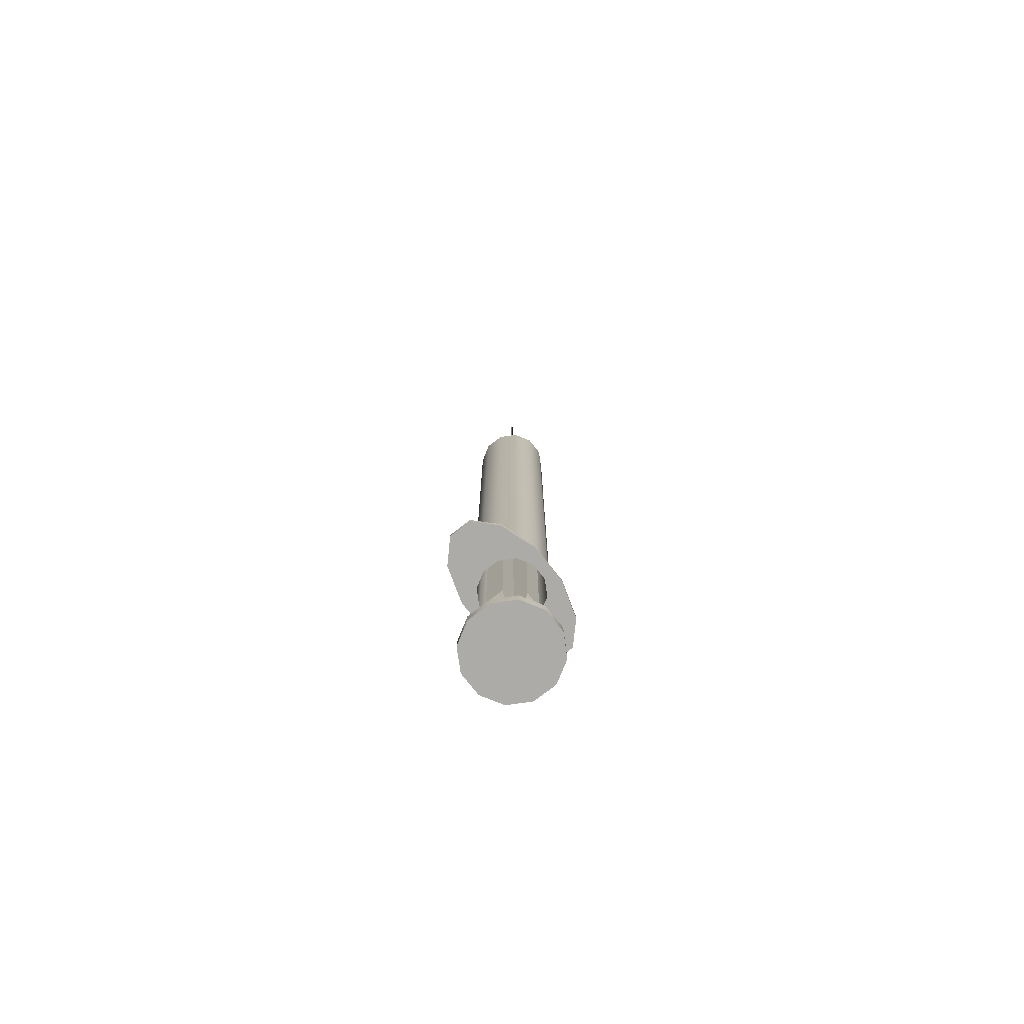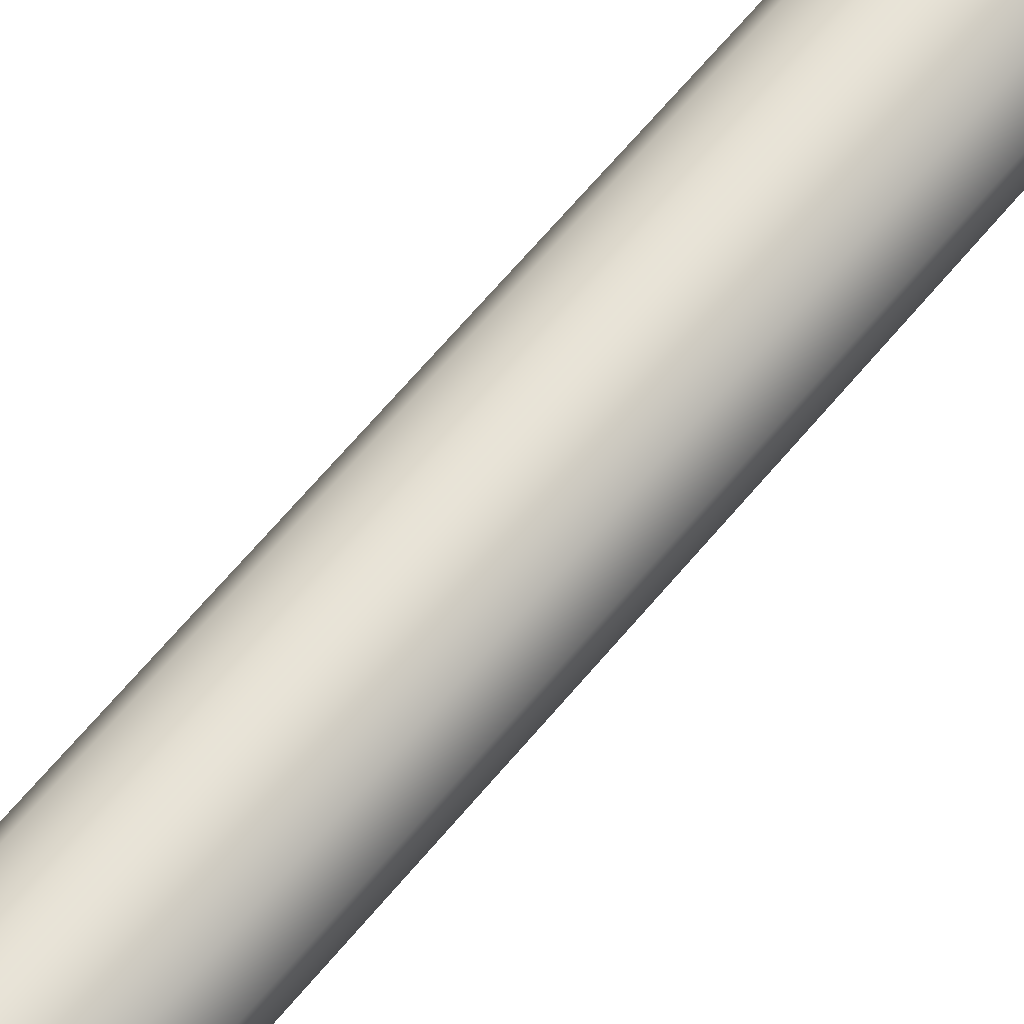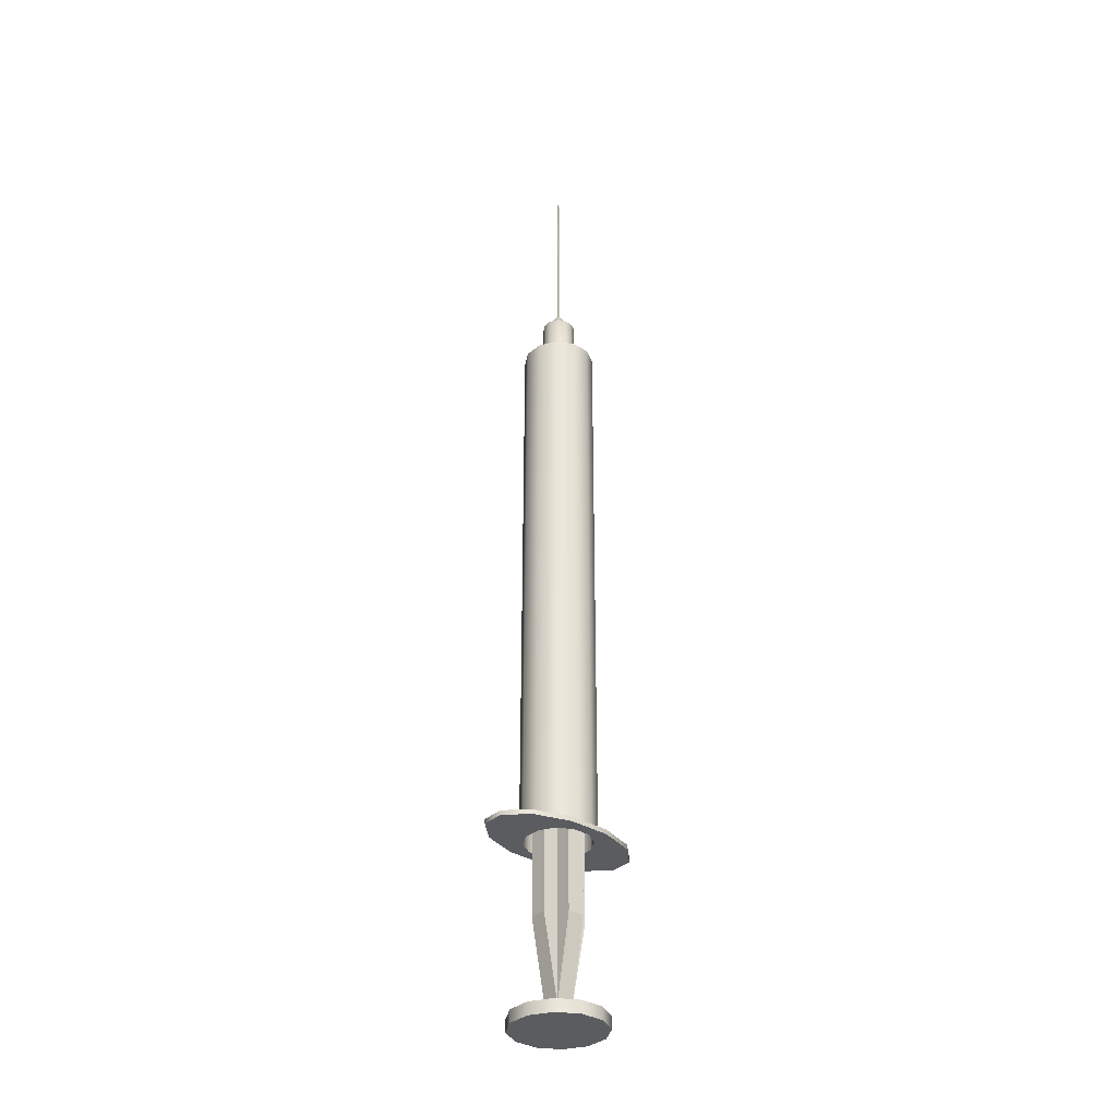
<metadata>
{"format":"obj","ext":"obj","renderer":"f3d","projection":"perspective","resolution":1024,"background":"white","views":[{"elev":-76.3,"azim":128.1,"up":"+Y"},{"elev":61.6,"azim":38.8,"up":"+Z"},{"elev":-33.8,"azim":-40.5,"up":"+Y"}]}
</metadata>
<code>
o Syringe
v 2.295 2.662 -8.563
v 6.269 2.662 -6.269
v 6.269 0.2958 -6.269
v 2.295 0.2958 -8.563
v -2.295 2.662 -8.563
v -2.295 0.2958 -8.563
v -6.269 2.662 -6.269
v -6.269 0.2958 -6.269
v -8.563 2.662 -2.295
v -8.563 0.2958 -2.295
v -8.563 2.662 2.295
v -8.563 0.2958 2.295
v -6.269 2.662 6.269
v -6.269 0.2958 6.269
v -2.295 2.662 8.563
v -2.295 0.2958 8.563
v 2.295 2.662 8.563
v 2.295 0.2958 8.563
v 6.269 2.662 6.269
v 6.269 0.2958 6.269
v 8.563 2.662 2.295
v 8.563 0.2958 2.295
v 8.563 2.662 -2.295
v 8.563 0.2958 -2.295
v 1.606 1.856 -5.995
v 4.388 1.856 -4.388
v -1.606 1.856 -5.995
v -4.388 1.856 -4.388
v -5.995 1.856 -1.606
v -5.995 1.856 1.606
v -4.388 1.856 4.389
v -1.606 1.856 5.995
v 1.606 1.856 5.995
v 4.388 1.856 4.389
v 5.995 1.856 1.606
v 5.995 1.856 -1.606
v 1.616 1.856 1.606
v 1.616 1.856 -1.607
v -1.616 1.856 -1.607
v -1.616 1.856 1.606
v -1.616 4.198 1.606
v -1.616 4.198 -1.606
v 1.616 4.198 1.606
v 1.616 4.198 -1.606
v -4.616 119.5 1.606
v -4.616 119.5 -1.606
v -4.616 19.88 -1.606
v -4.616 19.88 1.606
v 1.616 119.5 4.606
v -1.616 119.5 4.606
v -1.616 19.88 4.606
v 1.616 19.88 4.606
v 4.616 119.5 -1.606
v 4.616 119.5 1.606
v 4.616 19.88 1.606
v 4.616 19.88 -1.606
v -1.616 119.5 -4.606
v 1.616 119.5 -4.606
v 1.616 19.88 -4.606
v -1.616 19.88 -4.606
v -1.616 119.5 1.606
v -1.616 119.5 -1.606
v 1.616 119.5 1.606
v 1.616 119.5 -1.606
v 4.395 120 -4.395
v 1.609 120 -6.004
v 1.609 121.6 -6.004
v 4.395 121.6 -4.395
v -1.609 120 -6.004
v -1.609 121.6 -6.004
v -4.395 120 -4.395
v -4.395 121.6 -4.395
v -6.004 120 -1.609
v -6.004 121.6 -1.609
v -6.004 120 1.609
v -6.004 121.6 1.609
v -4.395 120 4.395
v -4.395 121.6 4.395
v -1.609 120 6.004
v -1.609 121.6 6.004
v 1.609 120 6.004
v 1.609 121.6 6.004
v 4.395 120 4.395
v 4.395 121.6 4.395
v 6.004 120 1.609
v 6.004 121.6 1.609
v 6.004 120 -1.609
v 6.004 121.6 -1.609
v 1.417 121.6 -5.289
v 3.872 121.6 -3.872
v -1.417 121.6 -5.289
v -3.872 121.6 -3.872
v -5.289 121.6 -1.417
v -5.289 121.6 1.417
v -3.872 121.6 3.872
v -1.417 121.6 5.289
v 1.417 121.6 5.289
v 3.872 121.6 3.872
v 5.289 121.6 1.417
v 5.289 121.6 -1.417
v 1.417 124.2 -5.289
v 3.872 124.2 -3.872
v -1.417 124.2 -5.289
v -3.872 124.2 -3.872
v -5.289 124.2 -1.417
v -5.289 124.2 1.417
v -3.872 124.2 3.872
v -1.417 124.2 5.289
v 1.417 124.2 5.289
v 3.872 124.2 3.872
v 5.289 124.2 1.417
v 5.289 124.2 -1.417
v 1.609 124.2 -6.004
v 4.396 124.2 -4.396
v -1.609 124.2 -6.004
v -4.396 124.2 -4.396
v -6.005 124.2 -1.609
v -6.005 124.2 1.609
v -4.396 124.2 4.396
v -1.609 124.2 6.005
v 1.609 124.2 6.005
v 4.396 124.2 4.396
v 6.005 124.2 1.609
v 6.005 124.2 -1.609
v 1.609 125.7 -6.004
v 4.396 125.7 -4.396
v -1.609 125.7 -6.004
v -4.396 125.7 -4.396
v -6.005 125.7 -1.609
v -6.005 125.7 1.609
v -4.396 125.7 4.396
v -1.609 125.7 6.005
v 1.609 125.7 6.005
v 4.396 125.7 4.396
v 6.005 125.7 1.609
v 6.005 125.7 -1.609
v 1.363 126.4 -5.088
v 3.725 126.4 -3.725
v -1.363 126.4 -5.088
v -3.725 126.4 -3.725
v -5.088 126.4 -1.363
v -5.088 126.4 1.363
v -3.725 126.4 3.725
v -1.363 126.4 5.088
v 1.363 126.4 5.088
v 3.725 126.4 3.725
v 5.088 126.4 1.363
v 5.088 126.4 -1.363
v 4.475 34.41 -4.475
v 4.475 142.5 -4.475
v 1.638 142.5 -6.113
v 1.638 34.41 -6.113
v -1.638 142.5 -6.113
v -1.638 34.41 -6.113
v -4.475 142.5 -4.475
v -4.475 34.41 -4.475
v -6.112 142.5 -1.638
v -6.112 34.41 -1.638
v -6.112 142.5 1.638
v -6.112 34.41 1.638
v -4.475 142.5 4.475
v -4.475 34.41 4.475
v -1.638 142.5 6.113
v -1.638 34.41 6.113
v 1.638 142.5 6.113
v 1.638 34.41 6.113
v 4.475 142.5 4.475
v 4.475 34.41 4.475
v 6.113 142.5 1.638
v 6.113 34.41 1.638
v 6.113 142.5 -1.638
v 6.113 34.41 -1.638
v 1.47 142.5 -1.47
v 0.538 142.5 -2.008
v -0.5378 142.5 -2.008
v -1.47 142.5 -1.47
v -2.007 142.5 -0.5379
v -2.007 142.5 0.5379
v -1.47 142.5 1.47
v -0.5378 142.5 2.008
v 0.5381 142.5 2.008
v 1.47 142.5 1.47
v 2.008 142.5 0.5379
v 2.008 142.5 -0.5379
v 4.933 35.28 -4.933
v 1.806 35.28 -6.738
v 1.806 143.5 -6.738
v 4.933 143.5 -4.933
v -1.805 35.28 -6.738
v -1.805 143.5 -6.738
v -4.933 35.28 -4.933
v -4.933 143.5 -4.933
v -6.738 35.28 -1.805
v -6.738 143.5 -1.805
v -6.738 35.28 1.806
v -6.738 143.5 1.806
v -4.933 35.28 4.933
v -4.933 143.5 4.933
v -1.805 35.28 6.738
v -1.805 143.5 6.738
v 1.806 35.28 6.738
v 1.806 143.5 6.738
v 4.933 35.28 4.933
v 4.933 143.5 4.933
v 6.738 35.28 1.806
v 6.738 143.5 1.806
v 6.738 35.28 -1.805
v 6.738 143.5 -1.805
v 0.6891 143.5 -2.571
v 1.882 143.5 -1.882
v -0.6889 143.5 -2.571
v -1.882 143.5 -1.882
v -2.571 143.5 -0.689
v -2.571 143.5 0.689
v -1.882 143.5 1.882
v -0.6889 143.5 2.571
v 0.6891 143.5 2.571
v 1.882 143.5 1.882
v 2.571 143.5 0.689
v 2.571 143.5 -0.689
v 1.47 152.5 -1.47
v 0.538 152.5 -2.008
v -0.5378 152.5 -2.008
v -1.47 152.5 -1.47
v -2.007 152.5 -0.5379
v -2.007 152.5 0.5379
v -1.47 152.5 1.47
v -0.5378 152.5 2.008
v 0.5381 152.5 2.008
v 1.47 152.5 1.47
v 2.008 152.5 0.5379
v 2.008 152.5 -0.5379
v 0.6891 152.5 -2.571
v 1.882 152.5 -1.882
v -0.6889 152.5 -2.571
v -1.882 152.5 -1.882
v -2.571 152.5 -0.689
v -2.571 152.5 0.689
v -1.882 152.5 1.882
v -0.6889 152.5 2.571
v 0.6891 152.5 2.571
v 1.883 152.5 1.882
v 2.571 152.5 0.689
v 2.571 152.5 -0.689
v 10.86 35.28 -6.037
v 3.975 35.28 -8.247
v -3.975 35.28 -8.247
v -10.86 35.28 -6.037
v -14.84 35.28 -2.21
v -14.84 35.28 2.21
v -10.86 35.28 6.037
v -3.975 35.28 8.247
v 3.975 35.28 8.247
v 10.86 35.28 6.037
v 14.84 35.28 2.21
v 14.84 35.28 -2.21
v 10.86 34.41 -6.037
v 3.975 34.41 -8.247
v -3.975 34.41 -8.247
v -10.86 34.41 -6.037
v -14.84 34.41 -2.21
v -14.84 34.41 2.21
v -10.86 34.41 6.037
v -3.975 34.41 8.247
v 3.975 34.41 8.247
v 10.86 34.41 6.037
v 14.84 34.41 2.21
v 14.84 34.41 -2.21
v 1.926 143.9 -1.926
v 1.926 152.6 -1.926
v 0.7049 152.6 -2.631
v 0.7049 143.9 -2.631
v -0.705 152.6 -2.631
v -0.705 143.9 -2.631
v -1.926 152.6 -1.926
v -1.926 143.9 -1.926
v -2.631 152.6 -0.7049
v -2.631 143.9 -0.7049
v -2.631 152.6 0.7049
v -2.631 143.9 0.7049
v -1.926 152.6 1.926
v -1.926 143.9 1.926
v -0.705 152.6 2.631
v -0.705 143.9 2.631
v 0.7049 152.6 2.631
v 0.7049 143.9 2.631
v 1.926 152.6 1.926
v 1.926 143.9 1.926
v 2.631 152.6 0.7049
v 2.631 143.9 0.7049
v 2.631 152.6 -0.7049
v 2.631 143.9 -0.7049
v 2.214 144.4 -2.214
v 0.8104 144.4 -3.024
v 0.8104 152.6 -3.024
v 2.214 152.6 -2.214
v -0.8105 144.4 -3.024
v -0.8105 152.6 -3.024
v -2.214 144.4 -2.214
v -2.214 152.6 -2.214
v -3.025 144.4 -0.8104
v -3.025 152.6 -0.8104
v -3.025 144.4 0.8104
v -3.025 152.6 0.8104
v -2.214 144.4 2.214
v -2.214 152.6 2.214
v -0.8105 144.4 3.025
v -0.8105 152.6 3.025
v 0.8104 144.4 3.025
v 0.8104 152.6 3.025
v 2.214 144.4 2.214
v 2.214 152.6 2.214
v 3.025 144.4 0.8104
v 3.025 152.6 0.8104
v 3.025 144.4 -0.8104
v 3.025 152.6 -0.8104
v 2.529 143.9 -2.529
v 0.9258 143.9 -3.455
v 0.9258 144.4 -3.455
v 2.529 144.4 -2.529
v -0.9259 143.9 -3.455
v -0.9259 144.4 -3.455
v -2.53 143.9 -2.529
v -2.53 144.4 -2.529
v -3.455 143.9 -0.9258
v -3.455 144.4 -0.9258
v -3.455 143.9 0.9259
v -3.455 144.4 0.9259
v -2.53 143.9 2.529
v -2.53 144.4 2.529
v -0.9259 143.9 3.455
v -0.9259 144.4 3.455
v 0.9258 143.9 3.455
v 0.9258 144.4 3.455
v 2.529 143.9 2.529
v 2.529 144.4 2.529
v 3.455 143.9 0.9258
v 3.455 144.4 0.9258
v 3.455 143.9 -0.9258
v 3.455 144.4 -0.9258
v 0.3124 154.4 -1.166
v 0.8536 154.4 -0.8537
v -0.3125 154.4 -1.166
v -0.8537 154.4 -0.8537
v -1.166 154.4 -0.3125
v -1.166 154.4 0.3125
v -0.8537 154.4 0.8537
v -0.3125 154.4 1.166
v 0.3124 154.4 1.166
v 0.8536 154.4 0.8537
v 1.166 154.4 0.3125
v 1.166 154.4 -0.3125
v 0.1616 155.5 -0.6032
v 0.4415 155.5 -0.4416
v -0.1617 155.5 -0.6032
v -0.4417 155.5 -0.4416
v -0.6033 155.5 -0.1616
v -0.6033 155.5 0.1616
v -0.4417 155.5 0.4416
v -0.1617 155.5 0.6032
v 0.1616 155.5 0.6032
v 0.4415 155.5 0.4416
v 0.6031 155.5 0.1616
v 0.6031 155.5 -0.1616
v 0.0883 155.5 -0.3298
v 0.2414 155.5 -0.2414
v -0.0884 155.5 -0.3298
v -0.2415 155.5 -0.2414
v -0.3299 155.5 -0.08837
v -0.3299 155.5 0.08843
v -0.2415 155.5 0.2415
v -0.0884 155.5 0.3298
v 0.0883 155.5 0.3298
v 0.2414 155.5 0.2415
v 0.3298 155.5 0.08843
v 0.3298 155.5 -0.08837
v 0.5998 154.4 -0.5998
v 0.2195 154.4 -0.8194
v -0.2196 154.4 -0.8194
v -0.5999 154.4 -0.5998
v -0.8194 154.4 -0.2195
v -0.8194 154.4 0.2195
v -0.5999 154.4 0.5998
v -0.2196 154.4 0.8194
v 0.2195 154.4 0.8194
v 0.5998 154.4 0.5998
v 0.8193 154.4 0.2196
v 0.8193 154.4 -0.2195
v 0.7334 154.4 -0.000375
v -0.3667 154.4 -0.6356
v -0.148 155.5 -0.2567
v 0.2959 155.5 -0.000375
v -0.3667 154.4 0.6348
v -0.148 155.5 0.2559
v -0.148 189.2 -0.2567
v 0.2959 187.9 -0.000369
v -0.148 187.9 0.2559
v 1.593 142.4 -5.944
v 4.351 142.4 -4.351
v 4.351 126.5 -4.351
v 1.593 126.5 -5.944
v -1.593 142.4 -5.944
v -1.593 126.5 -5.944
v -4.351 142.4 -4.351
v -4.351 126.5 -4.351
v -5.944 142.4 -1.593
v -5.944 126.5 -1.593
v -5.944 142.4 1.593
v -5.944 126.5 1.593
v -4.351 142.4 4.351
v -4.351 126.5 4.351
v -1.593 142.4 5.944
v -1.593 126.5 5.944
v 1.593 142.4 5.944
v 1.593 126.5 5.944
v 4.351 142.4 4.351
v 4.351 126.5 4.351
v 5.944 142.4 1.593
v 5.944 126.5 1.593
v 5.944 142.4 -1.593
v 5.944 126.5 -1.593
f 41 42 39 40
f 43 41 40 37
f 44 43 37 38
f 42 44 38 39
f 45 46 47 48
f 49 50 51 52
f 53 54 55 56
f 57 58 59 60
f 48 47 42 41
f 45 48 41 61
f 47 46 62 42
f 52 51 41 43
f 49 52 43 63
f 51 50 61 41
f 56 55 43 44
f 53 56 44 64
f 55 54 63 43
f 60 59 44 42
f 57 60 42 62
f 59 58 64 44
f 150 173 174 151
f 151 174 175 153
f 153 175 176 155
f 155 176 177 157
f 157 177 178 159
f 159 178 179 161
f 161 179 180 163
f 163 180 181 165
f 165 181 182 167
f 167 182 183 169
f 169 183 184 171
f 171 184 173 150
f 188 187 209 210
f 187 190 211 209
f 190 192 212 211
f 192 194 213 212
f 194 196 214 213
f 196 198 215 214
f 198 200 216 215
f 200 202 217 216
f 202 204 218 217
f 204 206 219 218
f 206 208 220 219
f 208 188 210 220
f 186 185 245 246
f 189 186 246 247
f 191 189 247 248
f 193 191 248 249
f 195 193 249 250
f 197 195 250 251
f 199 197 251 252
f 201 199 252 253
f 203 201 253 254
f 205 203 254 255
f 207 205 255 256
f 185 207 256 245
f 354 353 365 366
f 353 355 367 365
f 355 356 368 367
f 356 357 369 368
f 357 358 370 369
f 358 359 371 370
f 359 360 372 371
f 360 361 373 372
f 361 362 374 373
f 362 363 375 374
f 363 364 376 375
f 364 354 366 376
f 1 2 3 4
f 5 1 4 6
f 7 5 6 8
f 9 7 8 10
f 11 9 10 12
f 13 11 12 14
f 15 13 14 16
f 17 15 16 18
f 19 17 18 20
f 21 19 20 22
f 23 21 22 24
f 2 23 24 3
f 22 20 18 3
f 18 16 14 10
f 14 12 10
f 10 8 6 3
f 6 4 3
f 18 10 3
f 22 3 24
f 25 26 2 1
f 27 25 1 5
f 28 27 5 7
f 29 28 7 9
f 30 29 9 11
f 31 30 11 13
f 32 31 13 15
f 33 32 15 17
f 34 33 17 19
f 35 34 19 21
f 36 35 21 23
f 26 36 23 2
f 37 35 36 38
f 39 29 30 40
f 38 25 27 39
f 40 32 33 37
f 26 25 38 36
f 39 27 28 29
f 40 30 31 32
f 37 33 34 35
f 65 66 67 68
f 66 69 70 67
f 69 71 72 70
f 71 73 74 72
f 73 75 76 74
f 75 77 78 76
f 77 79 80 78
f 79 81 82 80
f 81 83 84 82
f 83 85 86 84
f 85 87 88 86
f 87 65 68 88
f 73 46 45 75
f 79 50 49 81
f 85 54 53 87
f 66 58 57 69
f 66 87 53 58
f 49 54 85 81
f 45 50 79 75
f 57 46 73 69
f 61 50 45
f 46 57 62
f 63 54 49
f 64 58 53
f 65 87 66
f 69 73 71
f 75 79 77
f 81 85 83
f 68 67 89 90
f 67 70 91 89
f 70 72 92 91
f 72 74 93 92
f 74 76 94 93
f 76 78 95 94
f 78 80 96 95
f 80 82 97 96
f 82 84 98 97
f 84 86 99 98
f 86 88 100 99
f 88 68 90 100
f 90 89 101 102
f 89 91 103 101
f 91 92 104 103
f 92 93 105 104
f 93 94 106 105
f 94 95 107 106
f 95 96 108 107
f 96 97 109 108
f 97 98 110 109
f 98 99 111 110
f 99 100 112 111
f 100 90 102 112
f 102 101 113 114
f 101 103 115 113
f 103 104 116 115
f 104 105 117 116
f 105 106 118 117
f 106 107 119 118
f 107 108 120 119
f 108 109 121 120
f 109 110 122 121
f 110 111 123 122
f 111 112 124 123
f 112 102 114 124
f 114 113 125 126
f 113 115 127 125
f 115 116 128 127
f 116 117 129 128
f 117 118 130 129
f 118 119 131 130
f 119 120 132 131
f 120 121 133 132
f 121 122 134 133
f 122 123 135 134
f 123 124 136 135
f 124 114 126 136
f 126 125 137 138
f 125 127 139 137
f 127 128 140 139
f 128 129 141 140
f 129 130 142 141
f 130 131 143 142
f 131 132 144 143
f 132 133 145 144
f 133 134 146 145
f 134 135 147 146
f 135 136 148 147
f 136 126 138 148
f 143 144 145 141
f 145 146 147 138
f 147 148 138
f 138 137 139 141
f 139 140 141
f 145 138 141
f 143 141 142
f 149 150 151 152
f 152 151 153 154
f 154 153 155 156
f 156 155 157 158
f 158 157 159 160
f 160 159 161 162
f 162 161 163 164
f 164 163 165 166
f 166 165 167 168
f 168 167 169 170
f 170 169 171 172
f 172 171 150 149
f 185 186 187 188
f 186 189 190 187
f 189 191 192 190
f 191 193 194 192
f 193 195 196 194
f 195 197 198 196
f 197 199 200 198
f 199 201 202 200
f 201 203 204 202
f 203 205 206 204
f 205 207 208 206
f 207 185 188 208
f 174 173 221 222
f 175 174 222 223
f 176 175 223 224
f 177 176 224 225
f 178 177 225 226
f 179 178 226 227
f 180 179 227 228
f 181 180 228 229
f 182 181 229 230
f 183 182 230 231
f 184 183 231 232
f 173 184 232 221
f 210 209 233 234
f 209 211 235 233
f 211 212 236 235
f 212 213 237 236
f 213 214 238 237
f 214 215 239 238
f 215 216 240 239
f 216 217 241 240
f 217 218 242 241
f 218 219 243 242
f 219 220 244 243
f 220 210 234 244
f 232 231 243 244
f 231 230 242 243
f 230 229 241 242
f 229 228 240 241
f 228 227 239 240
f 227 226 238 239
f 226 225 237 238
f 225 224 236 237
f 224 223 235 236
f 223 222 233 235
f 222 221 234 233
f 221 232 244 234
f 246 245 257 258
f 247 246 258 259
f 248 247 259 260
f 249 248 260 261
f 250 249 261 262
f 251 250 262 263
f 252 251 263 264
f 253 252 264 265
f 254 253 265 266
f 255 254 266 267
f 256 255 267 268
f 245 256 268 257
f 166 168 266 265
f 168 170 267 266
f 170 172 268 267
f 172 149 257 268
f 149 152 258 257
f 152 154 259 258
f 154 156 260 259
f 156 158 261 260
f 158 160 262 261
f 160 162 263 262
f 162 164 264 263
f 164 166 265 264
f 269 270 271 272
f 272 271 273 274
f 274 273 275 276
f 276 275 277 278
f 278 277 279 280
f 280 279 281 282
f 282 281 283 284
f 284 283 285 286
f 286 285 287 288
f 288 287 289 290
f 290 289 291 292
f 292 291 270 269
f 293 294 295 296
f 294 297 298 295
f 297 299 300 298
f 299 301 302 300
f 301 303 304 302
f 303 305 306 304
f 305 307 308 306
f 307 309 310 308
f 309 311 312 310
f 311 313 314 312
f 313 315 316 314
f 315 293 296 316
f 317 318 319 320
f 318 321 322 319
f 321 323 324 322
f 323 325 326 324
f 325 327 328 326
f 327 329 330 328
f 329 331 332 330
f 331 333 334 332
f 333 335 336 334
f 335 337 338 336
f 337 339 340 338
f 339 317 320 340
f 299 297 322 324
f 297 294 319 322
f 294 293 320 319
f 293 315 340 320
f 315 313 338 340
f 313 311 336 338
f 311 309 334 336
f 309 307 332 334
f 307 305 330 332
f 305 303 328 330
f 303 301 326 328
f 301 299 324 326
f 325 323 276 278
f 323 321 274 276
f 321 318 272 274
f 318 317 269 272
f 317 339 292 269
f 339 337 290 292
f 337 335 288 290
f 335 333 286 288
f 333 331 284 286
f 331 329 282 284
f 329 327 280 282
f 327 325 278 280
f 296 295 341 342
f 295 298 343 341
f 298 300 344 343
f 300 302 345 344
f 302 304 346 345
f 304 306 347 346
f 306 308 348 347
f 308 310 349 348
f 310 312 350 349
f 312 314 351 350
f 314 316 352 351
f 316 296 342 352
f 342 341 353 354
f 341 343 355 353
f 343 344 356 355
f 344 345 357 356
f 345 346 358 357
f 346 347 359 358
f 347 348 360 359
f 348 349 361 360
f 349 350 362 361
f 350 351 363 362
f 351 352 364 363
f 352 342 354 364
f 271 270 377 378
f 273 271 378 379
f 275 273 379 380
f 277 275 380 381
f 279 277 381 382
f 281 279 382 383
f 283 281 383 384
f 285 283 384 385
f 287 285 385 386
f 289 287 386 387
f 291 289 387 388
f 270 291 388 377
f 386 385 373 374
f 385 384 372 373
f 384 383 371 372
f 383 382 370 371
f 382 381 369 370
f 381 380 368 369
f 380 379 367 368
f 379 378 365 367
f 378 377 366 365
f 377 388 376 366
f 388 387 375 376
f 387 386 374 375
f 389 390 391 392
f 390 393 394 391
f 393 389 392 394
f 393 390 389
f 392 391 395 396
f 391 394 397 395
f 394 392 396 397
f 395 397 396
f 398 399 400 401
f 402 398 401 403
f 404 402 403 405
f 406 404 405 407
f 408 406 407 409
f 410 408 409 411
f 412 410 411 413
f 414 412 413 415
f 416 414 415 417
f 418 416 417 419
f 420 418 419 421
f 399 420 421 400
f 403 401 400 407
f 400 421 419 415
f 419 417 415
f 415 413 411 407
f 411 409 407
f 400 415 407
f 403 407 405
f 416 418 420 412
f 420 399 398 404
f 398 402 404
f 404 406 408 412
f 408 410 412
f 420 404 412
f 416 412 414

</code>
